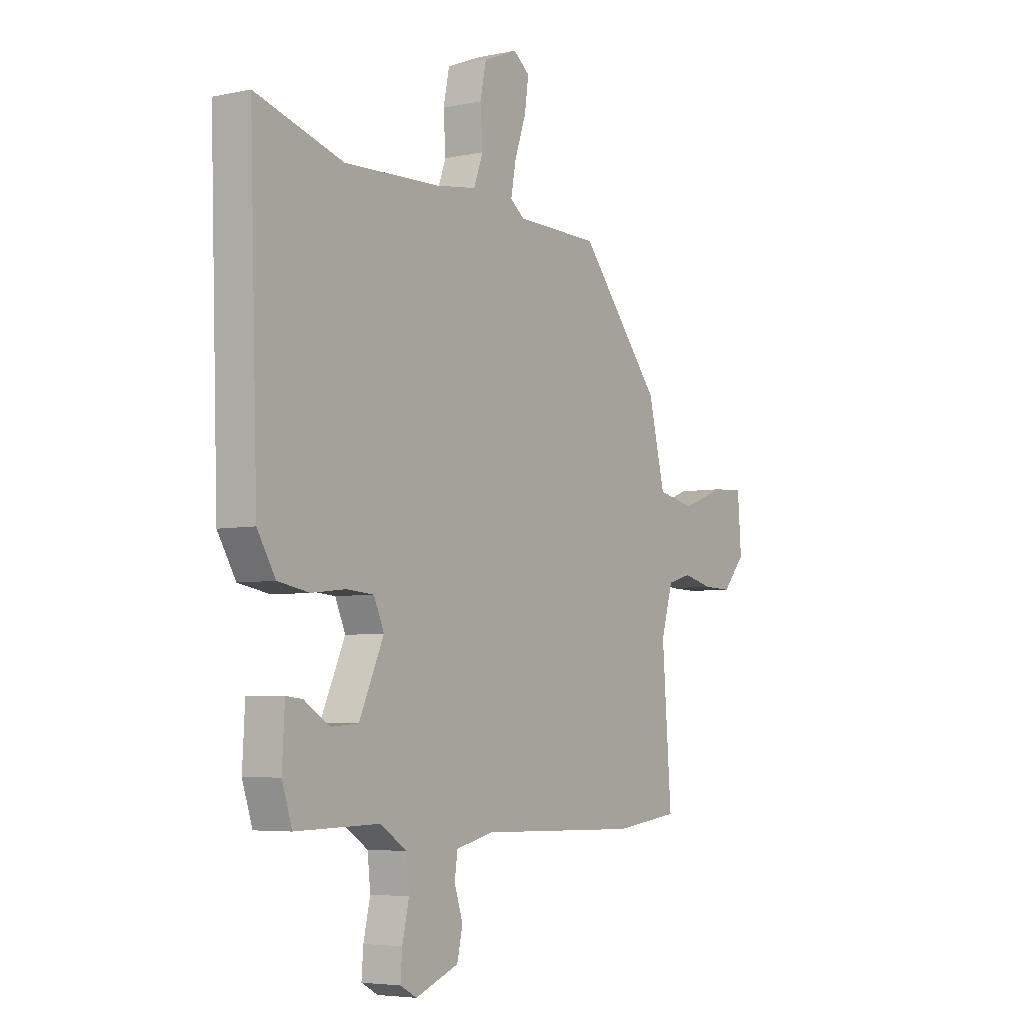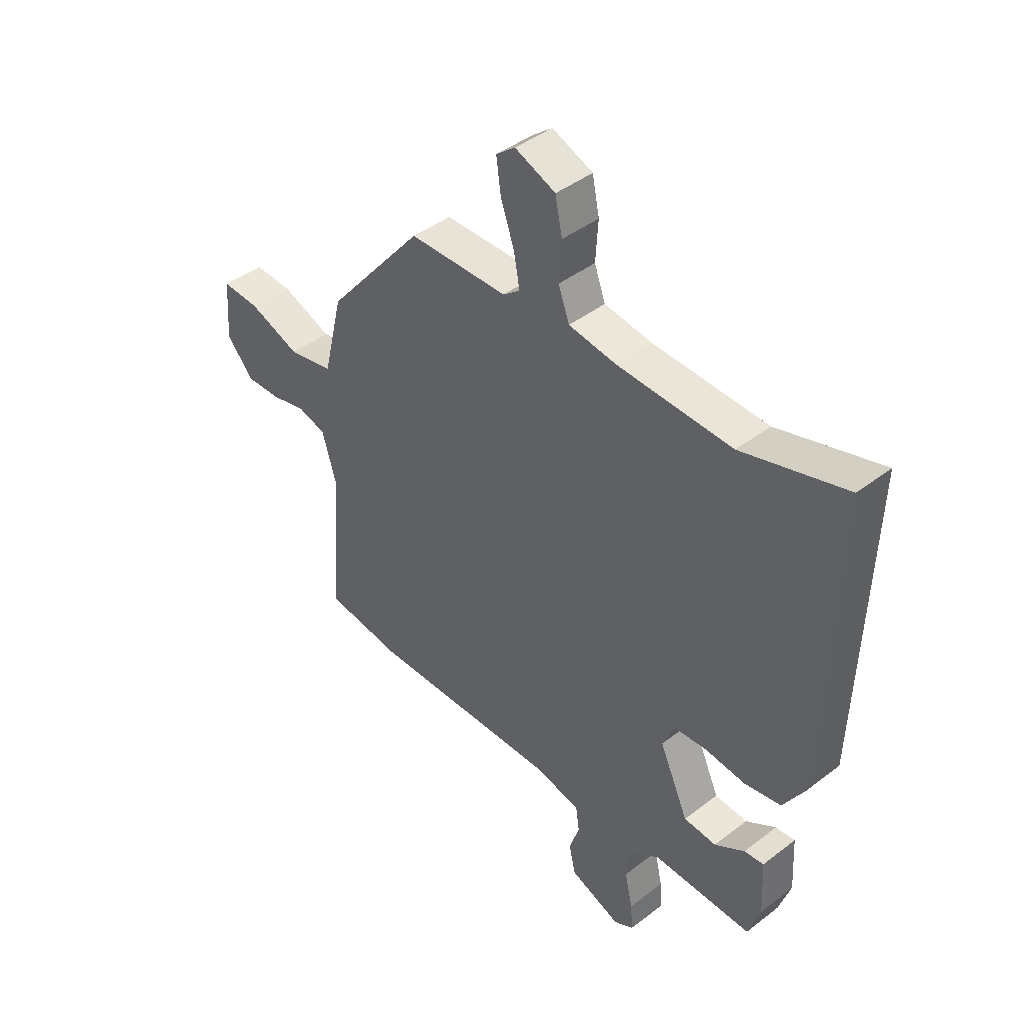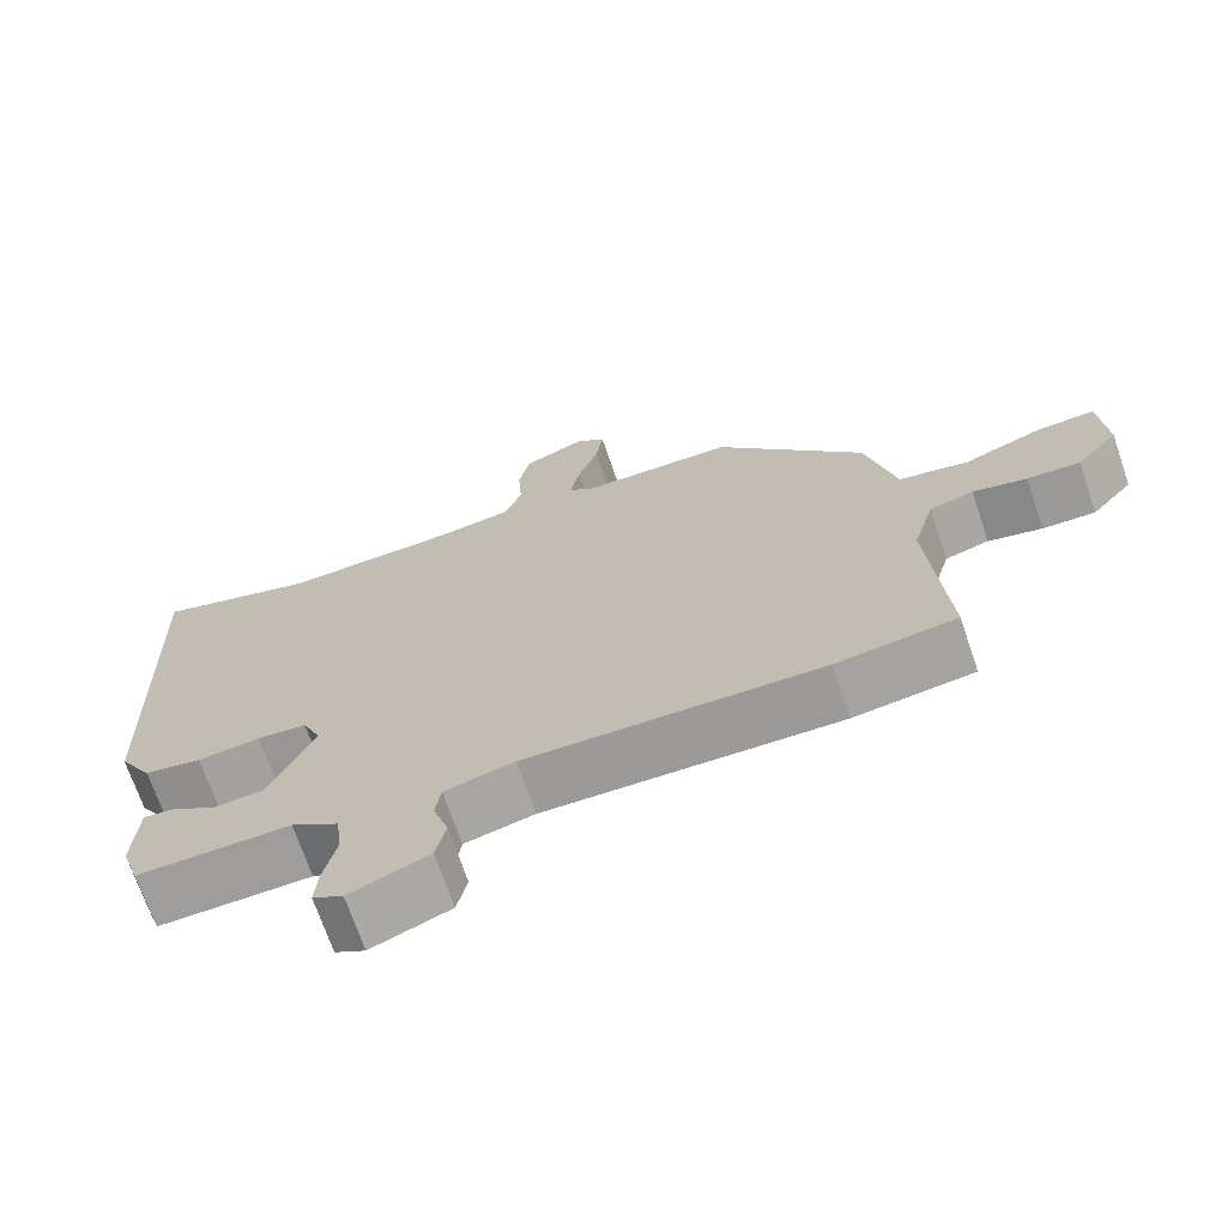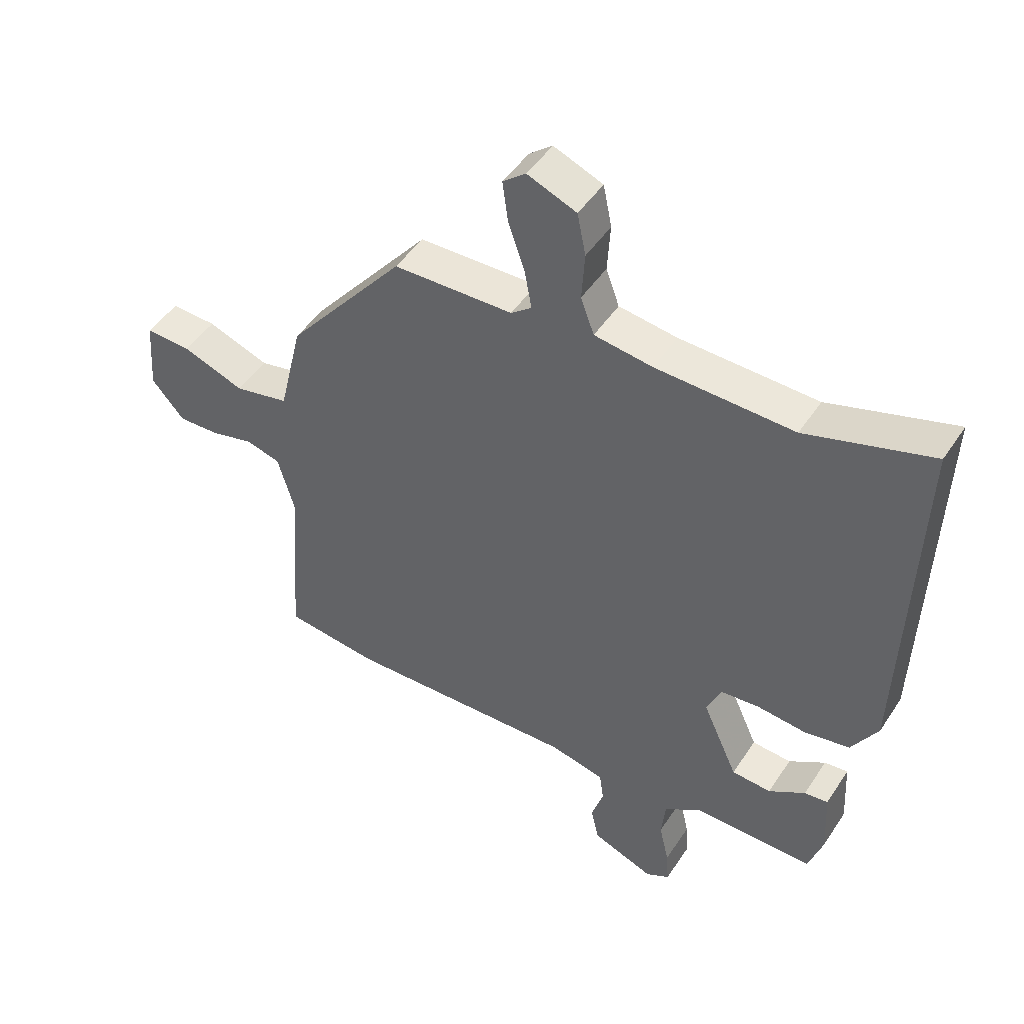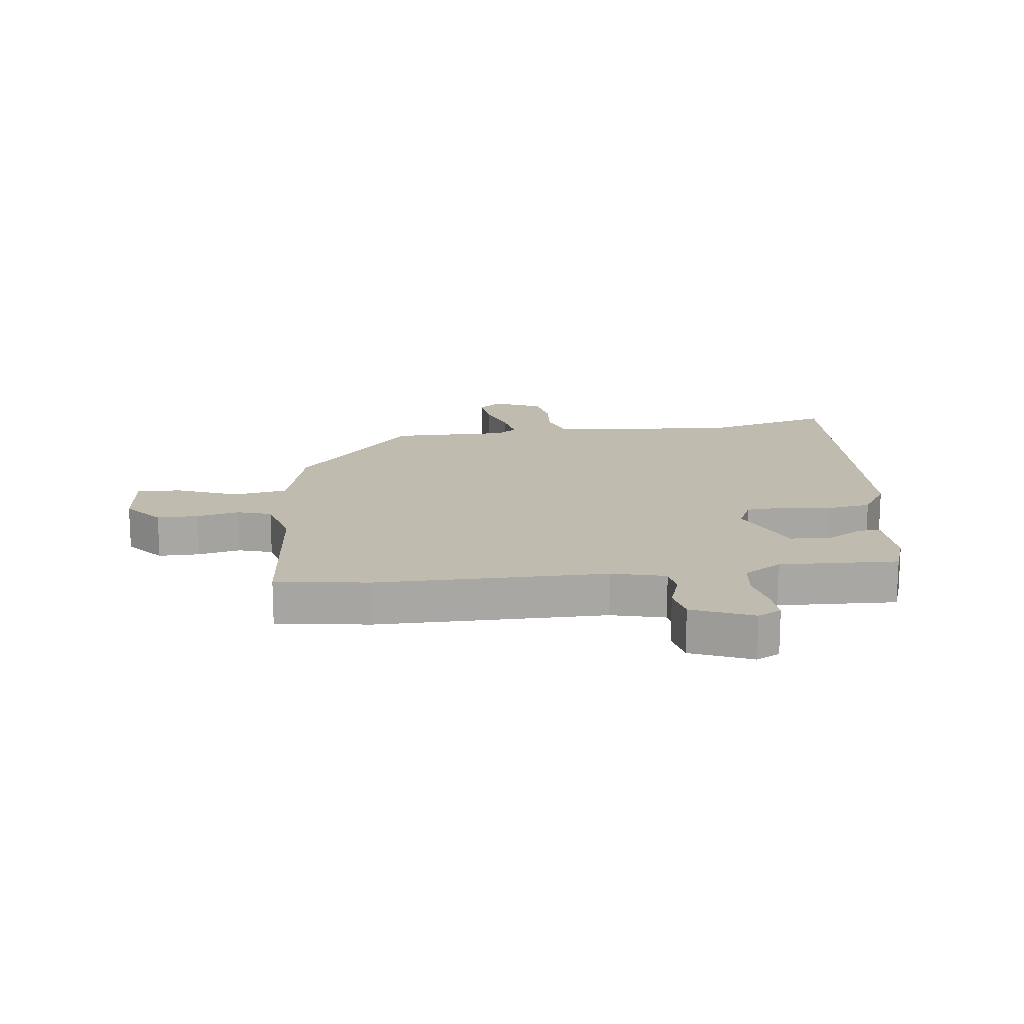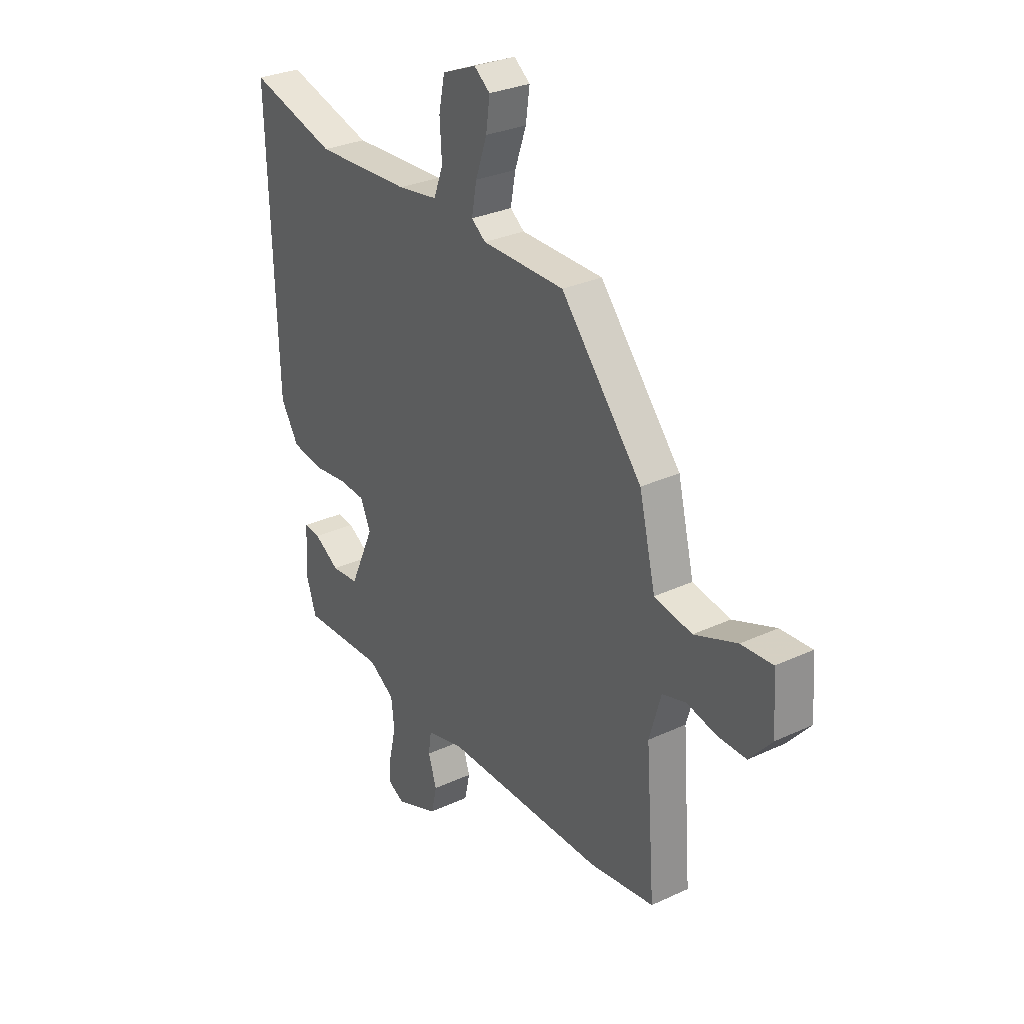
<metadata>
{"format":"obj","ext":"obj","renderer":"f3d","projection":"perspective","resolution":1024,"background":"white","views":[{"elev":-5.0,"azim":-56.1,"up":"+Z"},{"elev":42.8,"azim":-132.5,"up":"+Z"},{"elev":-70.0,"azim":18.8,"up":"+Z"},{"elev":47.2,"azim":-148.3,"up":"+Z"},{"elev":15.9,"azim":174.2,"up":"+Y"},{"elev":29.4,"azim":55.4,"up":"+Z"}]}
</metadata>
<code>
v 0.308 0.07 0.451
v 0.502 0.07 0.217
v 0.541 0.07 0.055
v 0.631 0.07 0.037
v 0.733 0.07 0.075
v 0.808 0.07 0.079
v 0.817 0.07 -0.04
v 0.763 0.07 -0.102
v 0.694 0.07 -0.1
v 0.624 0.07 -0.083
v 0.567 0.07 -0.099
v 0.539 0.07 -0.196
v 0.561 0.07 -0.492
v 0.406 0.07 -0.512
v 0.024 0.07 -0.504
v -0.066 0.07 -0.525
v -0.073 0.07 -0.574
v -0.053 0.07 -0.636
v -0.066 0.07 -0.694
v -0.168 0.07 -0.734
v -0.207 0.07 -0.713
v -0.203 0.07 -0.658
v -0.187 0.07 -0.588
v -0.194 0.07 -0.523
v -0.256 0.07 -0.482
v -0.454 0.07 -0.486
v -0.478 0.07 -0.413
v -0.472 0.07 -0.303
v -0.433 0.07 -0.307
v -0.373 0.07 -0.345
v -0.308 0.07 -0.34
v -0.25 0.07 -0.212
v -0.274 0.07 -0.157
v -0.338 0.07 -0.152
v -0.419 0.07 -0.161
v -0.493 0.07 -0.148
v -0.536 0.07 -0.077
v -0.555 0.07 0.516
v -0.348 0.07 0.455
v -0.121 0.07 0.464
v -0.025 0.07 0.478
v -0.003 0.07 0.538
v -0.008 0.07 0.617
v 0.006 0.07 0.686
v 0.087 0.07 0.719
v 0.125 0.07 0.689
v 0.116 0.07 0.623
v 0.089 0.07 0.545
v 0.077 0.07 0.48
v 0.111 0.07 0.454
v 0.308 0 0.451
v 0.502 0 0.217
v 0.541 0 0.055
v 0.631 0 0.037
v 0.733 0 0.075
v 0.808 0 0.079
v 0.817 0 -0.04
v 0.763 0 -0.102
v 0.694 0 -0.1
v 0.624 0 -0.083
v 0.567 0 -0.099
v 0.539 0 -0.196
v 0.561 0 -0.492
v 0.406 0 -0.512
v 0.024 0 -0.504
v -0.066 0 -0.525
v -0.073 0 -0.574
v -0.053 0 -0.636
v -0.066 0 -0.694
v -0.168 0 -0.734
v -0.207 0 -0.713
v -0.203 0 -0.658
v -0.187 0 -0.588
v -0.194 0 -0.523
v -0.256 0 -0.482
v -0.454 0 -0.486
v -0.478 0 -0.413
v -0.472 0 -0.303
v -0.433 0 -0.307
v -0.373 0 -0.345
v -0.308 0 -0.34
v -0.25 0 -0.212
v -0.274 0 -0.157
v -0.338 0 -0.152
v -0.419 0 -0.161
v -0.493 0 -0.148
v -0.536 0 -0.077
v -0.555 0 0.516
v -0.348 0 0.455
v -0.121 0 0.464
v -0.025 0 0.478
v -0.003 0 0.538
v -0.008 0 0.617
v 0.006 0 0.686
v 0.087 0 0.719
v 0.125 0 0.689
v 0.116 0 0.623
v 0.089 0 0.545
v 0.077 0 0.48
v 0.111 0 0.454
f 45 46 47 48
f 45 48 49
f 42 43 44 45
f 41 42 45 49
f 40 41 49 50
f 36 37 38 39
f 34 35 36 39
f 33 34 39 40
f 32 33 40 50
f 27 28 29 30
f 25 26 27 30
f 24 25 30 31
f 20 21 22 23
f 20 23 24
f 17 18 19 20
f 16 17 20 24
f 15 16 24 31
f 12 13 14 15
f 11 12 15 31
f 7 8 9 10
f 5 6 7 10
f 4 5 10 11
f 3 4 11 31
f 3 31 32 50
f 1 2 3 50
f 98 97 96 95
f 99 98 95
f 95 94 93 92
f 99 95 92 91
f 100 99 91 90
f 89 88 87 86
f 89 86 85 84
f 90 89 84 83
f 100 90 83 82
f 80 79 78 77
f 80 77 76 75
f 81 80 75 74
f 73 72 71 70
f 74 73 70
f 70 69 68 67
f 74 70 67 66
f 81 74 66 65
f 65 64 63 62
f 81 65 62 61
f 60 59 58 57
f 60 57 56 55
f 61 60 55 54
f 81 61 54 53
f 100 82 81 53
f 100 53 52 51
f 1 51 52 2
f 2 52 53 3
f 3 53 54 4
f 4 54 55 5
f 5 55 56 6
f 6 56 57 7
f 7 57 58 8
f 8 58 59 9
f 9 59 60 10
f 10 60 61 11
f 11 61 62 12
f 12 62 63 13
f 13 63 64 14
f 14 64 65 15
f 15 65 66 16
f 16 66 67 17
f 17 67 68 18
f 18 68 69 19
f 19 69 70 20
f 20 70 71 21
f 21 71 72 22
f 22 72 73 23
f 23 73 74 24
f 24 74 75 25
f 25 75 76 26
f 26 76 77 27
f 27 77 78 28
f 28 78 79 29
f 29 79 80 30
f 30 80 81 31
f 31 81 82 32
f 32 82 83 33
f 33 83 84 34
f 34 84 85 35
f 35 85 86 36
f 36 86 87 37
f 37 87 88 38
f 38 88 89 39
f 39 89 90 40
f 40 90 91 41
f 41 91 92 42
f 42 92 93 43
f 43 93 94 44
f 44 94 95 45
f 45 95 96 46
f 46 96 97 47
f 47 97 98 48
f 48 98 99 49
f 49 99 100 50
f 50 100 51 1

</code>
